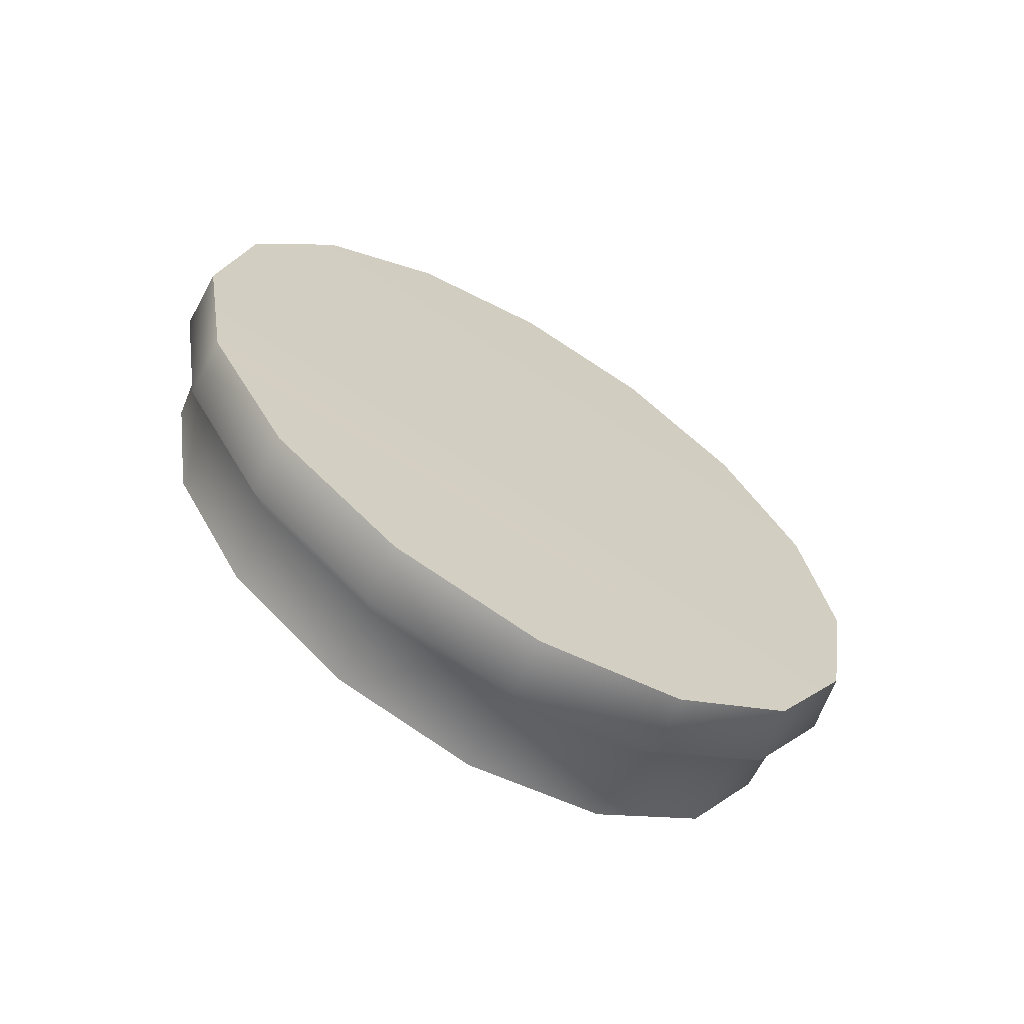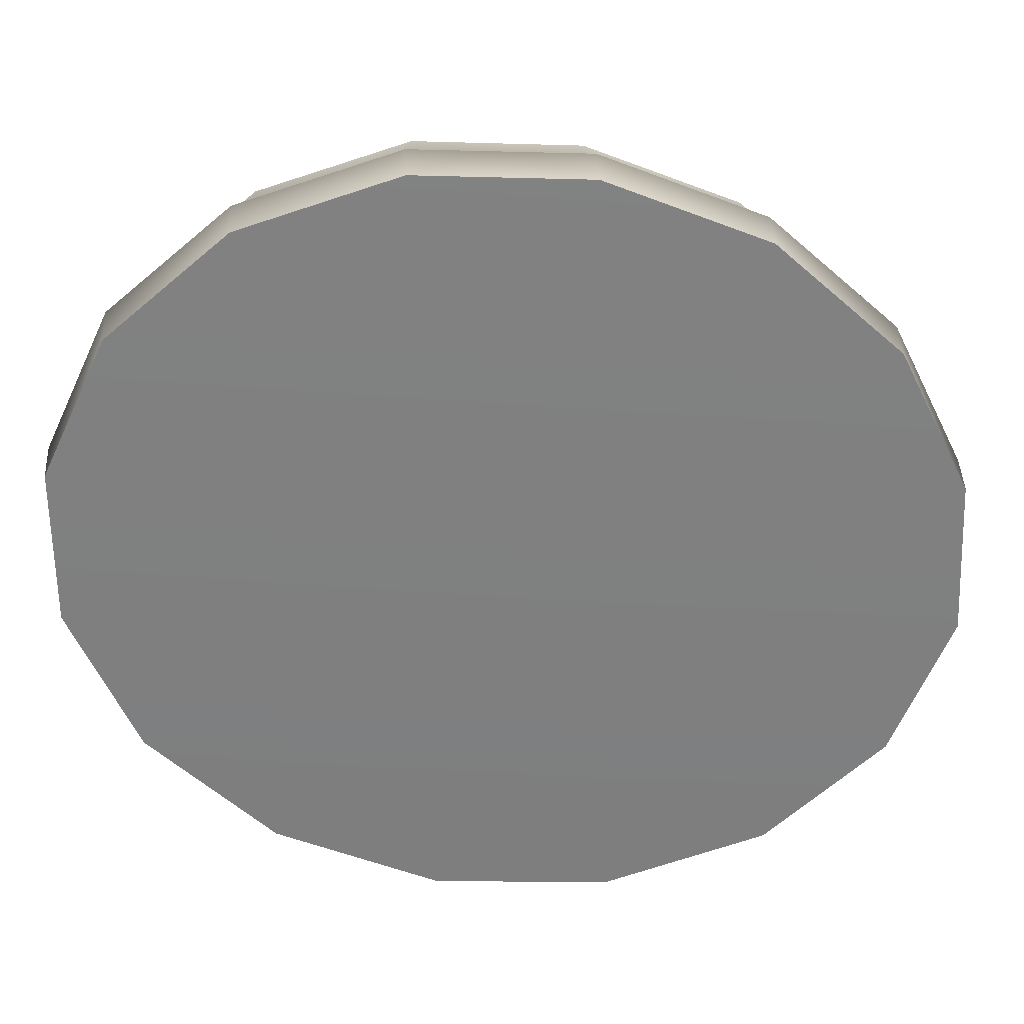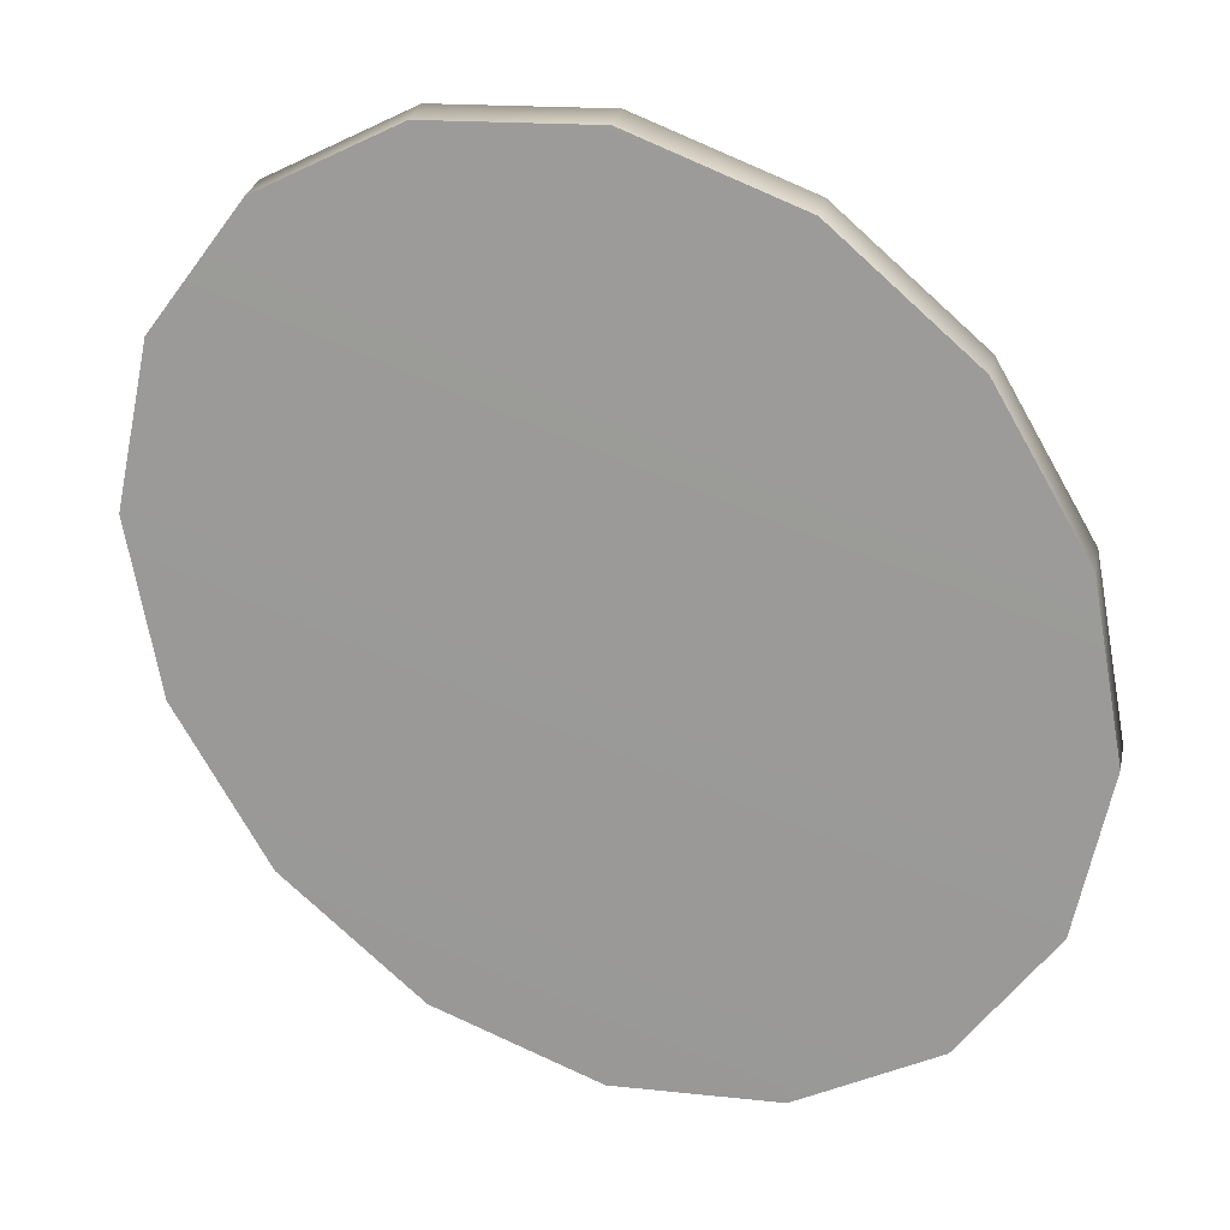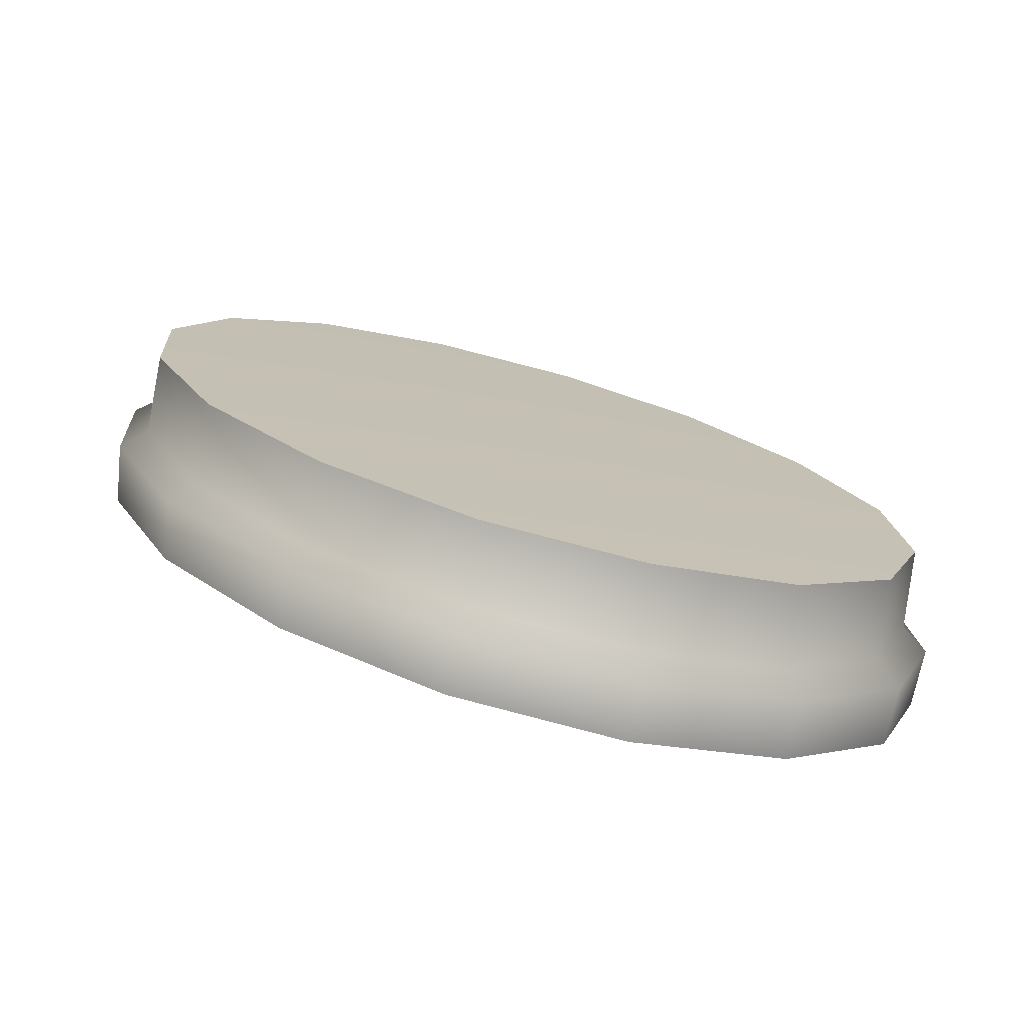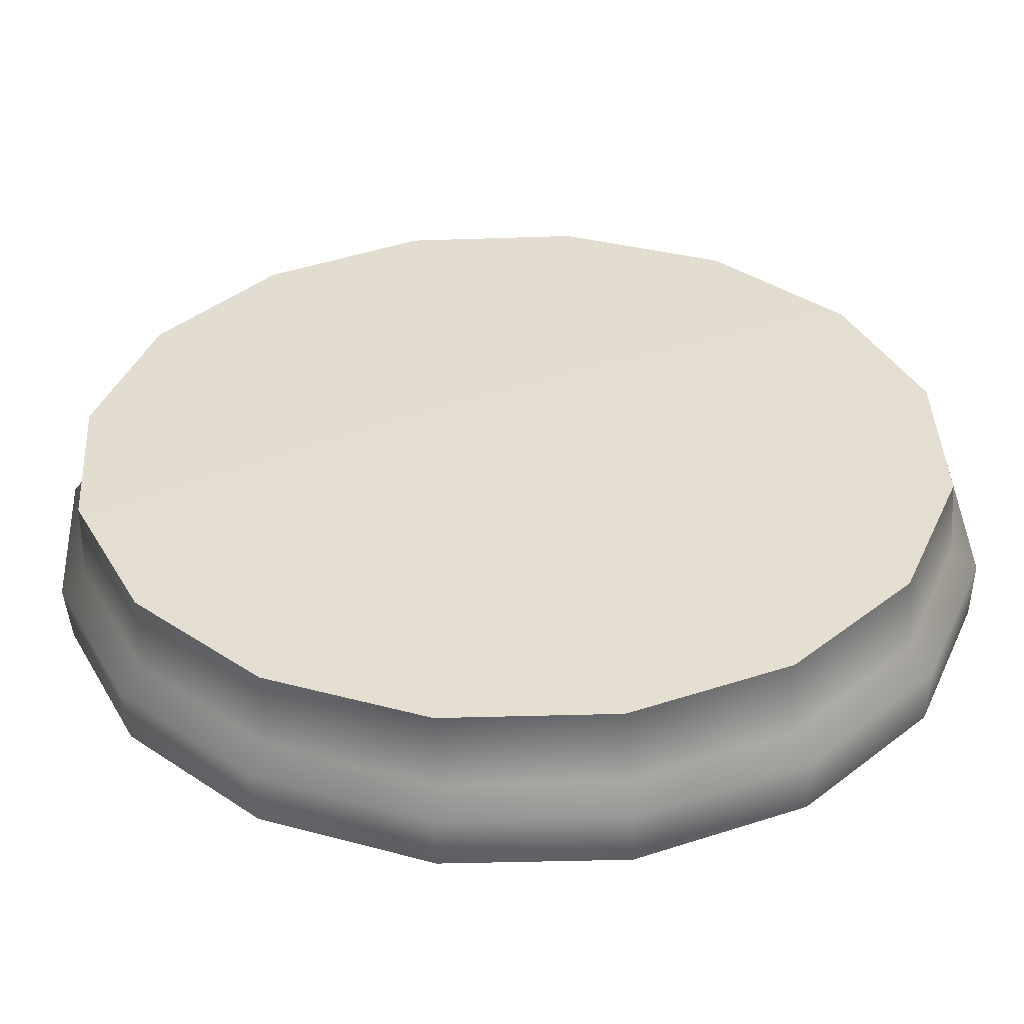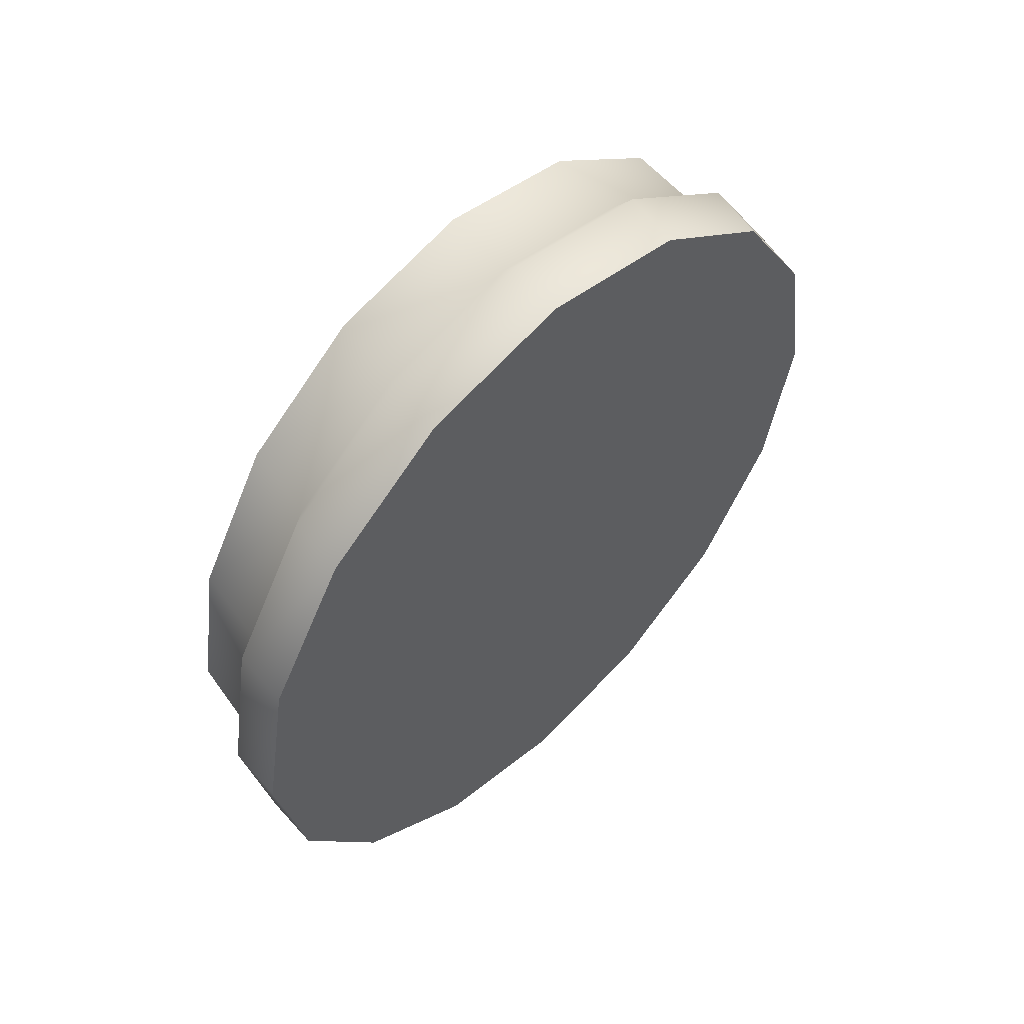
<metadata>
{"format":"obj","ext":"obj","renderer":"f3d","projection":"perspective","resolution":1024,"background":"white","views":[{"elev":-67.6,"azim":165.4,"up":"+Y"},{"elev":-49.9,"azim":-102.3,"up":"+Z"},{"elev":-77.2,"azim":38.6,"up":"+Z"},{"elev":22.2,"azim":-32.0,"up":"+Z"},{"elev":26.6,"azim":100.8,"up":"+Z"},{"elev":59.7,"azim":152.2,"up":"+Y"}]}
</metadata>
<code>
v  -106.5 -8.869 114.9
v  -106.5 -8.869 114.9
v  -106.4 -8.818 114.9
v  -106.4 -8.819 114.9
v  -106.4 -8.775 114.9
v  -106.4 -8.776 114.9
v  -106.4 -8.746 114.9
v  -106.4 -8.747 114.9
v  -106.3 -8.736 114.9
v  -106.4 -8.737 114.9
v  -106.3 -8.746 114.9
v  -106.3 -8.747 114.9
v  -106.3 -8.775 114.9
v  -106.3 -8.776 114.9
v  -106.2 -8.818 114.9
v  -106.3 -8.819 114.9
v  -106.2 -8.869 114.9
v  -106.2 -8.869 114.9
v  -106.2 -8.92 114.9
v  -106.3 -8.92 114.9
v  -106.3 -8.963 114.9
v  -106.3 -8.963 114.9
v  -106.3 -8.992 114.9
v  -106.3 -8.991 114.9
v  -106.3 -9.002 114.9
v  -106.4 -9.002 114.9
v  -106.4 -8.992 114.9
v  -106.4 -8.991 114.9
v  -106.4 -8.963 114.9
v  -106.4 -8.963 114.9
v  -106.4 -8.92 114.9
v  -106.4 -8.92 114.9
v  -106.4 -8.869 114.9
v  -106.4 -8.869 115
v  -106.3 -8.869 114.9
v  -106.4 -8.821 115
v  -106.4 -8.781 115
v  -106.4 -8.754 114.9
v  -106.3 -8.744 114.9
v  -106.3 -8.754 114.9
v  -106.3 -8.781 114.9
v  -106.3 -8.821 114.9
v  -106.2 -8.869 114.9
v  -106.3 -8.917 114.9
v  -106.3 -8.957 114.9
v  -106.3 -8.985 114.9
v  -106.3 -8.994 114.9
v  -106.4 -8.985 114.9
v  -106.4 -8.957 115
v  -106.4 -8.917 115
v  -106.4 -8.869 114.9
v  -106.4 -8.821 114.9
v  -106.4 -8.78 114.9
v  -106.4 -8.753 114.9
v  -106.3 -8.743 114.9
v  -106.3 -8.753 114.9
v  -106.3 -8.78 114.9
v  -106.3 -8.821 114.9
v  -106.2 -8.869 114.9
v  -106.3 -8.917 114.9
v  -106.3 -8.958 114.9
v  -106.3 -8.986 114.9
v  -106.3 -8.995 114.9
v  -106.4 -8.986 114.9
v  -106.4 -8.958 114.9
v  -106.4 -8.917 114.9
o LlantaDer5
g LlantaDer5
f 1 2 3
f 3 4 1
f 4 3 5
f 5 6 4
f 6 5 7
f 7 8 6
f 8 7 9
f 9 10 8
f 10 9 11
f 11 12 10
f 12 11 13
f 13 14 12
f 14 13 15
f 15 16 14
f 16 15 17
f 17 18 16
f 18 17 19
f 19 20 18
f 20 19 21
f 21 22 20
f 22 21 23
f 23 24 22
f 24 23 25
f 25 26 24
f 26 25 27
f 27 28 26
f 28 27 29
f 29 30 28
f 30 29 31
f 31 32 30
f 32 31 2
f 2 1 32
f 1 4 33
f 4 6 33
f 6 8 33
f 8 10 33
f 10 12 33
f 12 14 33
f 14 16 33
f 16 18 33
f 18 20 33
f 20 22 33
f 22 24 33
f 24 26 33
f 26 28 33
f 28 30 33
f 30 32 33
f 32 1 33
f 34 35 36
f 36 35 37
f 37 35 38
f 38 35 39
f 39 35 40
f 40 35 41
f 41 35 42
f 42 35 43
f 43 35 44
f 44 35 45
f 45 35 46
f 46 35 47
f 47 35 48
f 48 35 49
f 49 35 50
f 50 35 34
f 51 34 36
f 36 52 51
f 52 36 37
f 37 53 52
f 53 37 38
f 38 54 53
f 54 38 39
f 39 55 54
f 55 39 40
f 40 56 55
f 56 40 41
f 41 57 56
f 57 41 42
f 42 58 57
f 58 42 43
f 43 59 58
f 59 43 44
f 44 60 59
f 60 44 45
f 45 61 60
f 61 45 46
f 46 62 61
f 62 46 47
f 47 63 62
f 63 47 48
f 48 64 63
f 64 48 49
f 49 65 64
f 65 49 50
f 50 66 65
f 66 50 34
f 34 51 66
f 51 52 3
f 3 2 51
f 66 51 2
f 2 31 66
f 65 66 31
f 31 29 65
f 64 65 29
f 29 27 64
f 63 64 27
f 27 25 63
f 62 63 25
f 25 23 62
f 61 62 23
f 23 21 61
f 60 61 21
f 21 19 60
f 59 60 19
f 19 17 59
f 58 59 17
f 17 15 58
f 57 58 15
f 15 13 57
f 56 57 13
f 13 11 56
f 55 56 11
f 11 9 55
f 54 55 9
f 9 7 54
f 53 54 7
f 7 5 53
f 52 53 5
f 5 3 52

</code>
